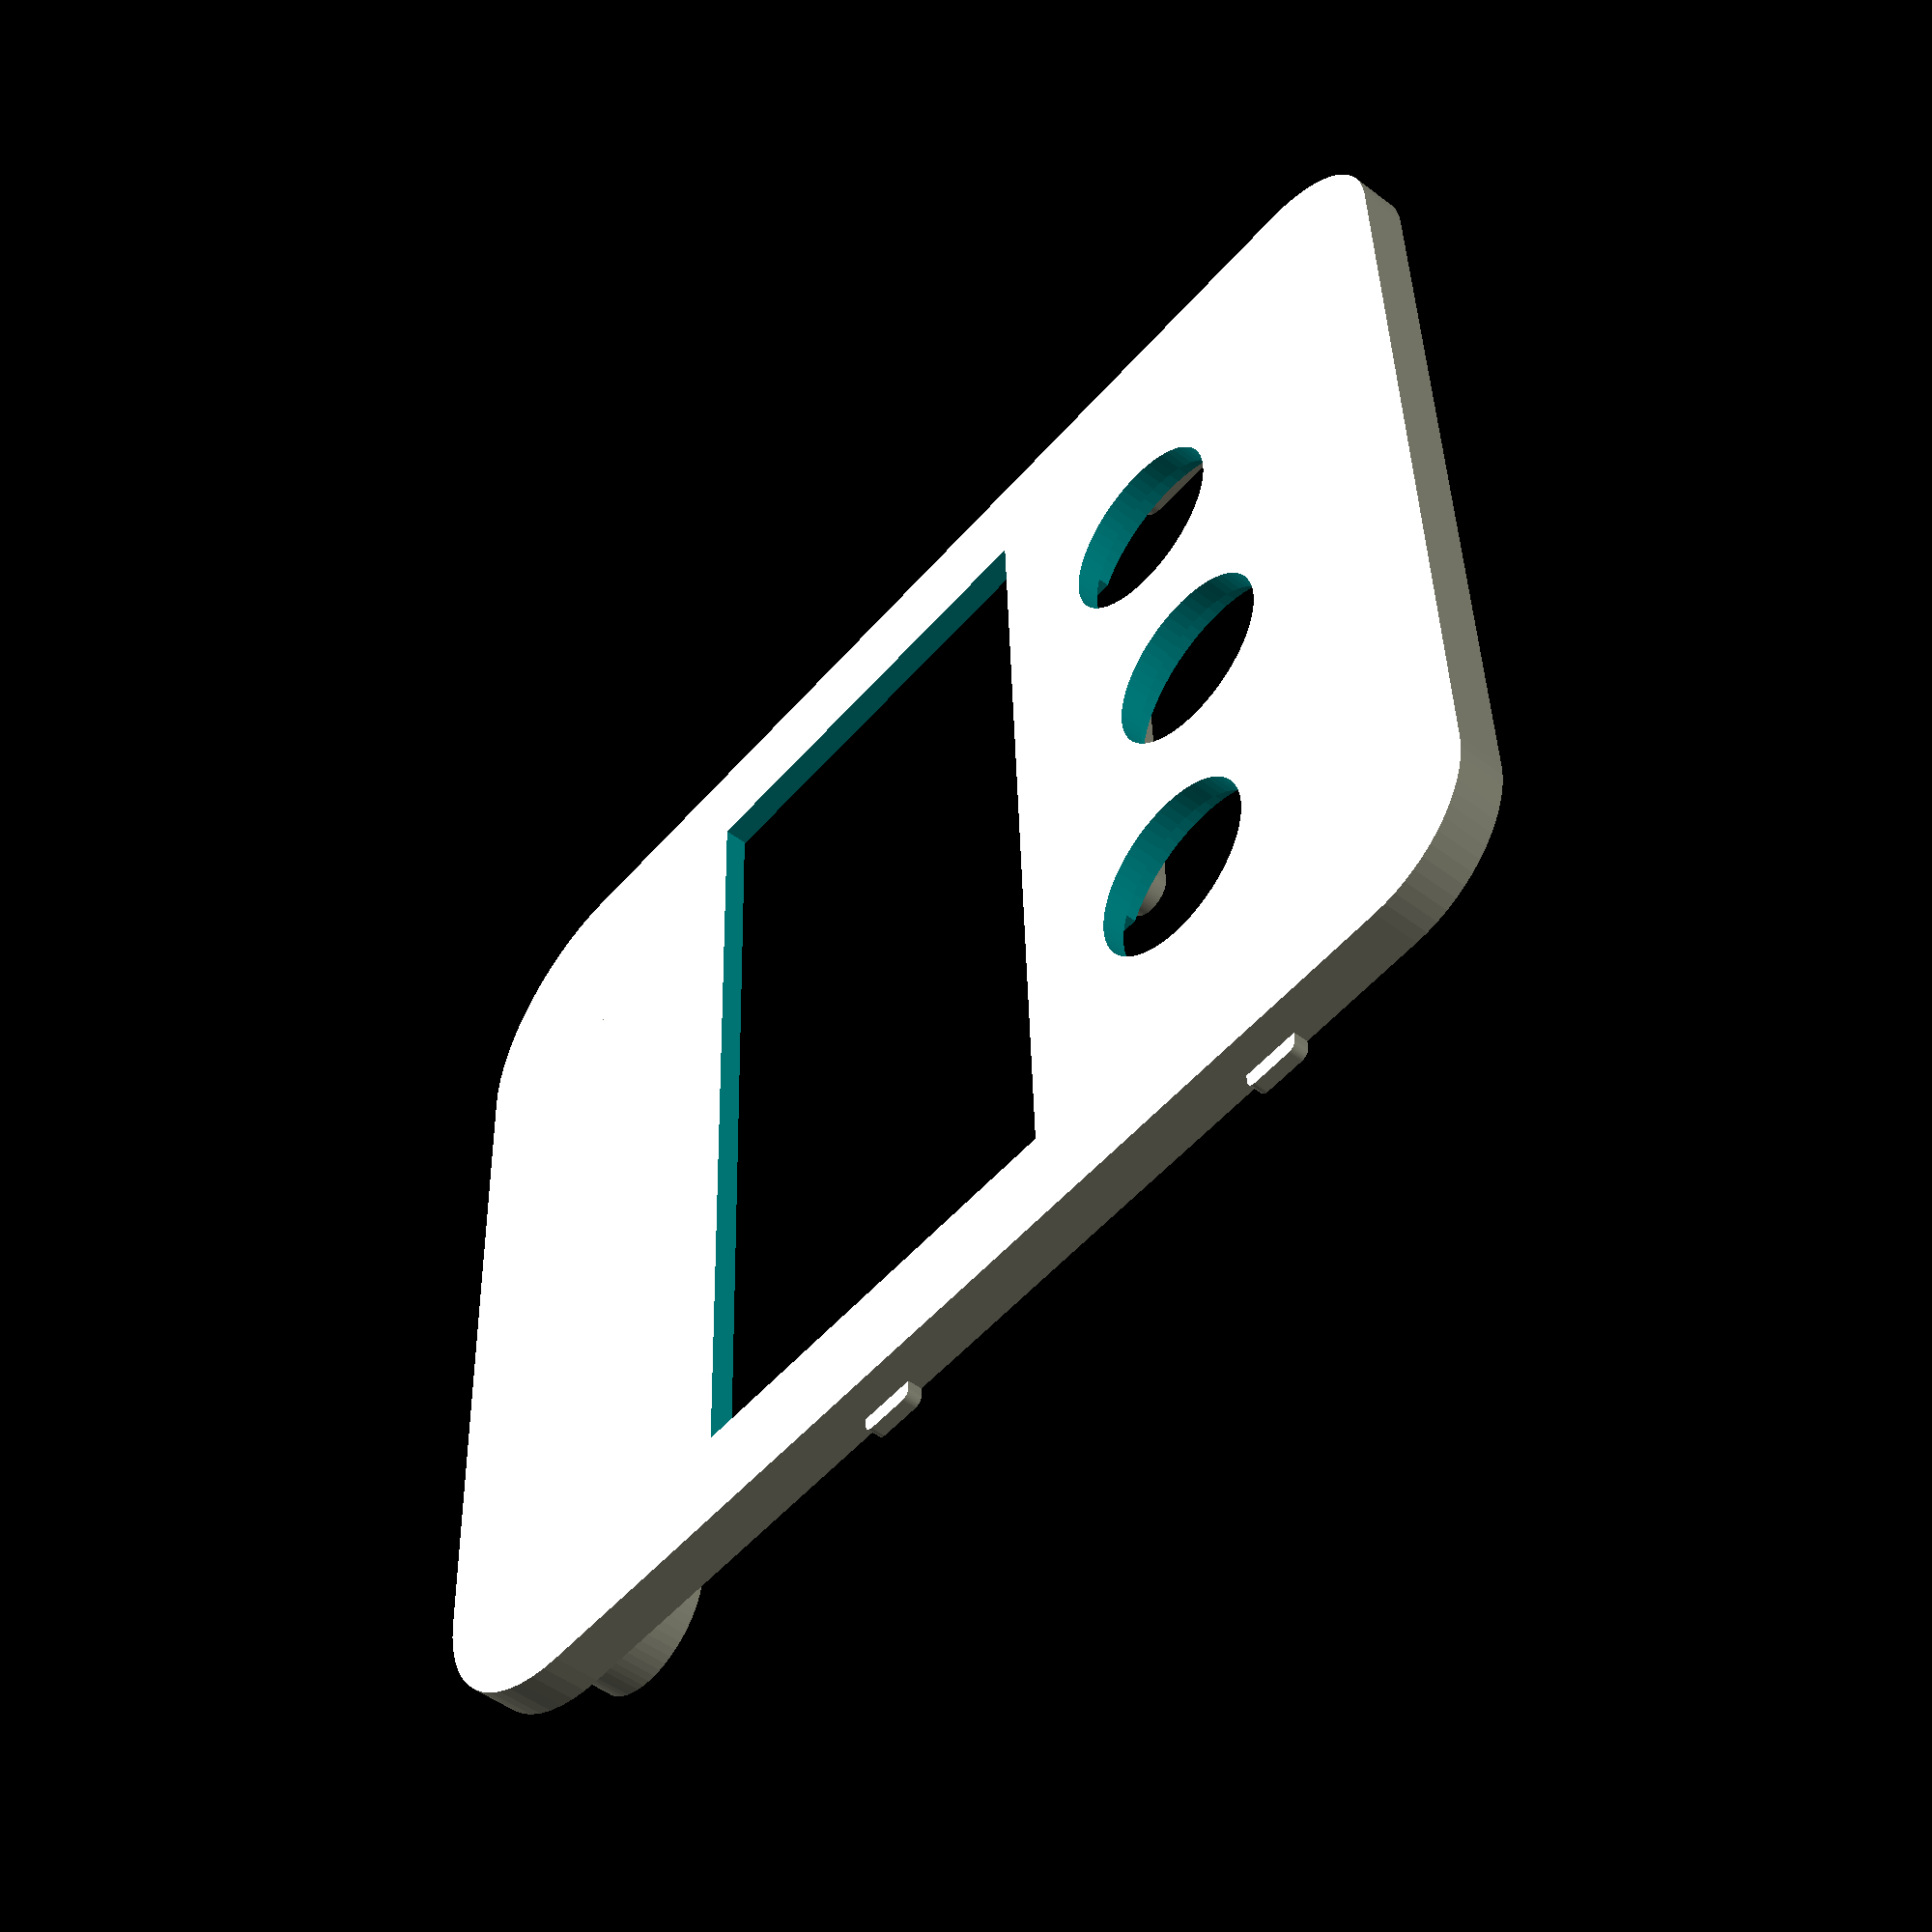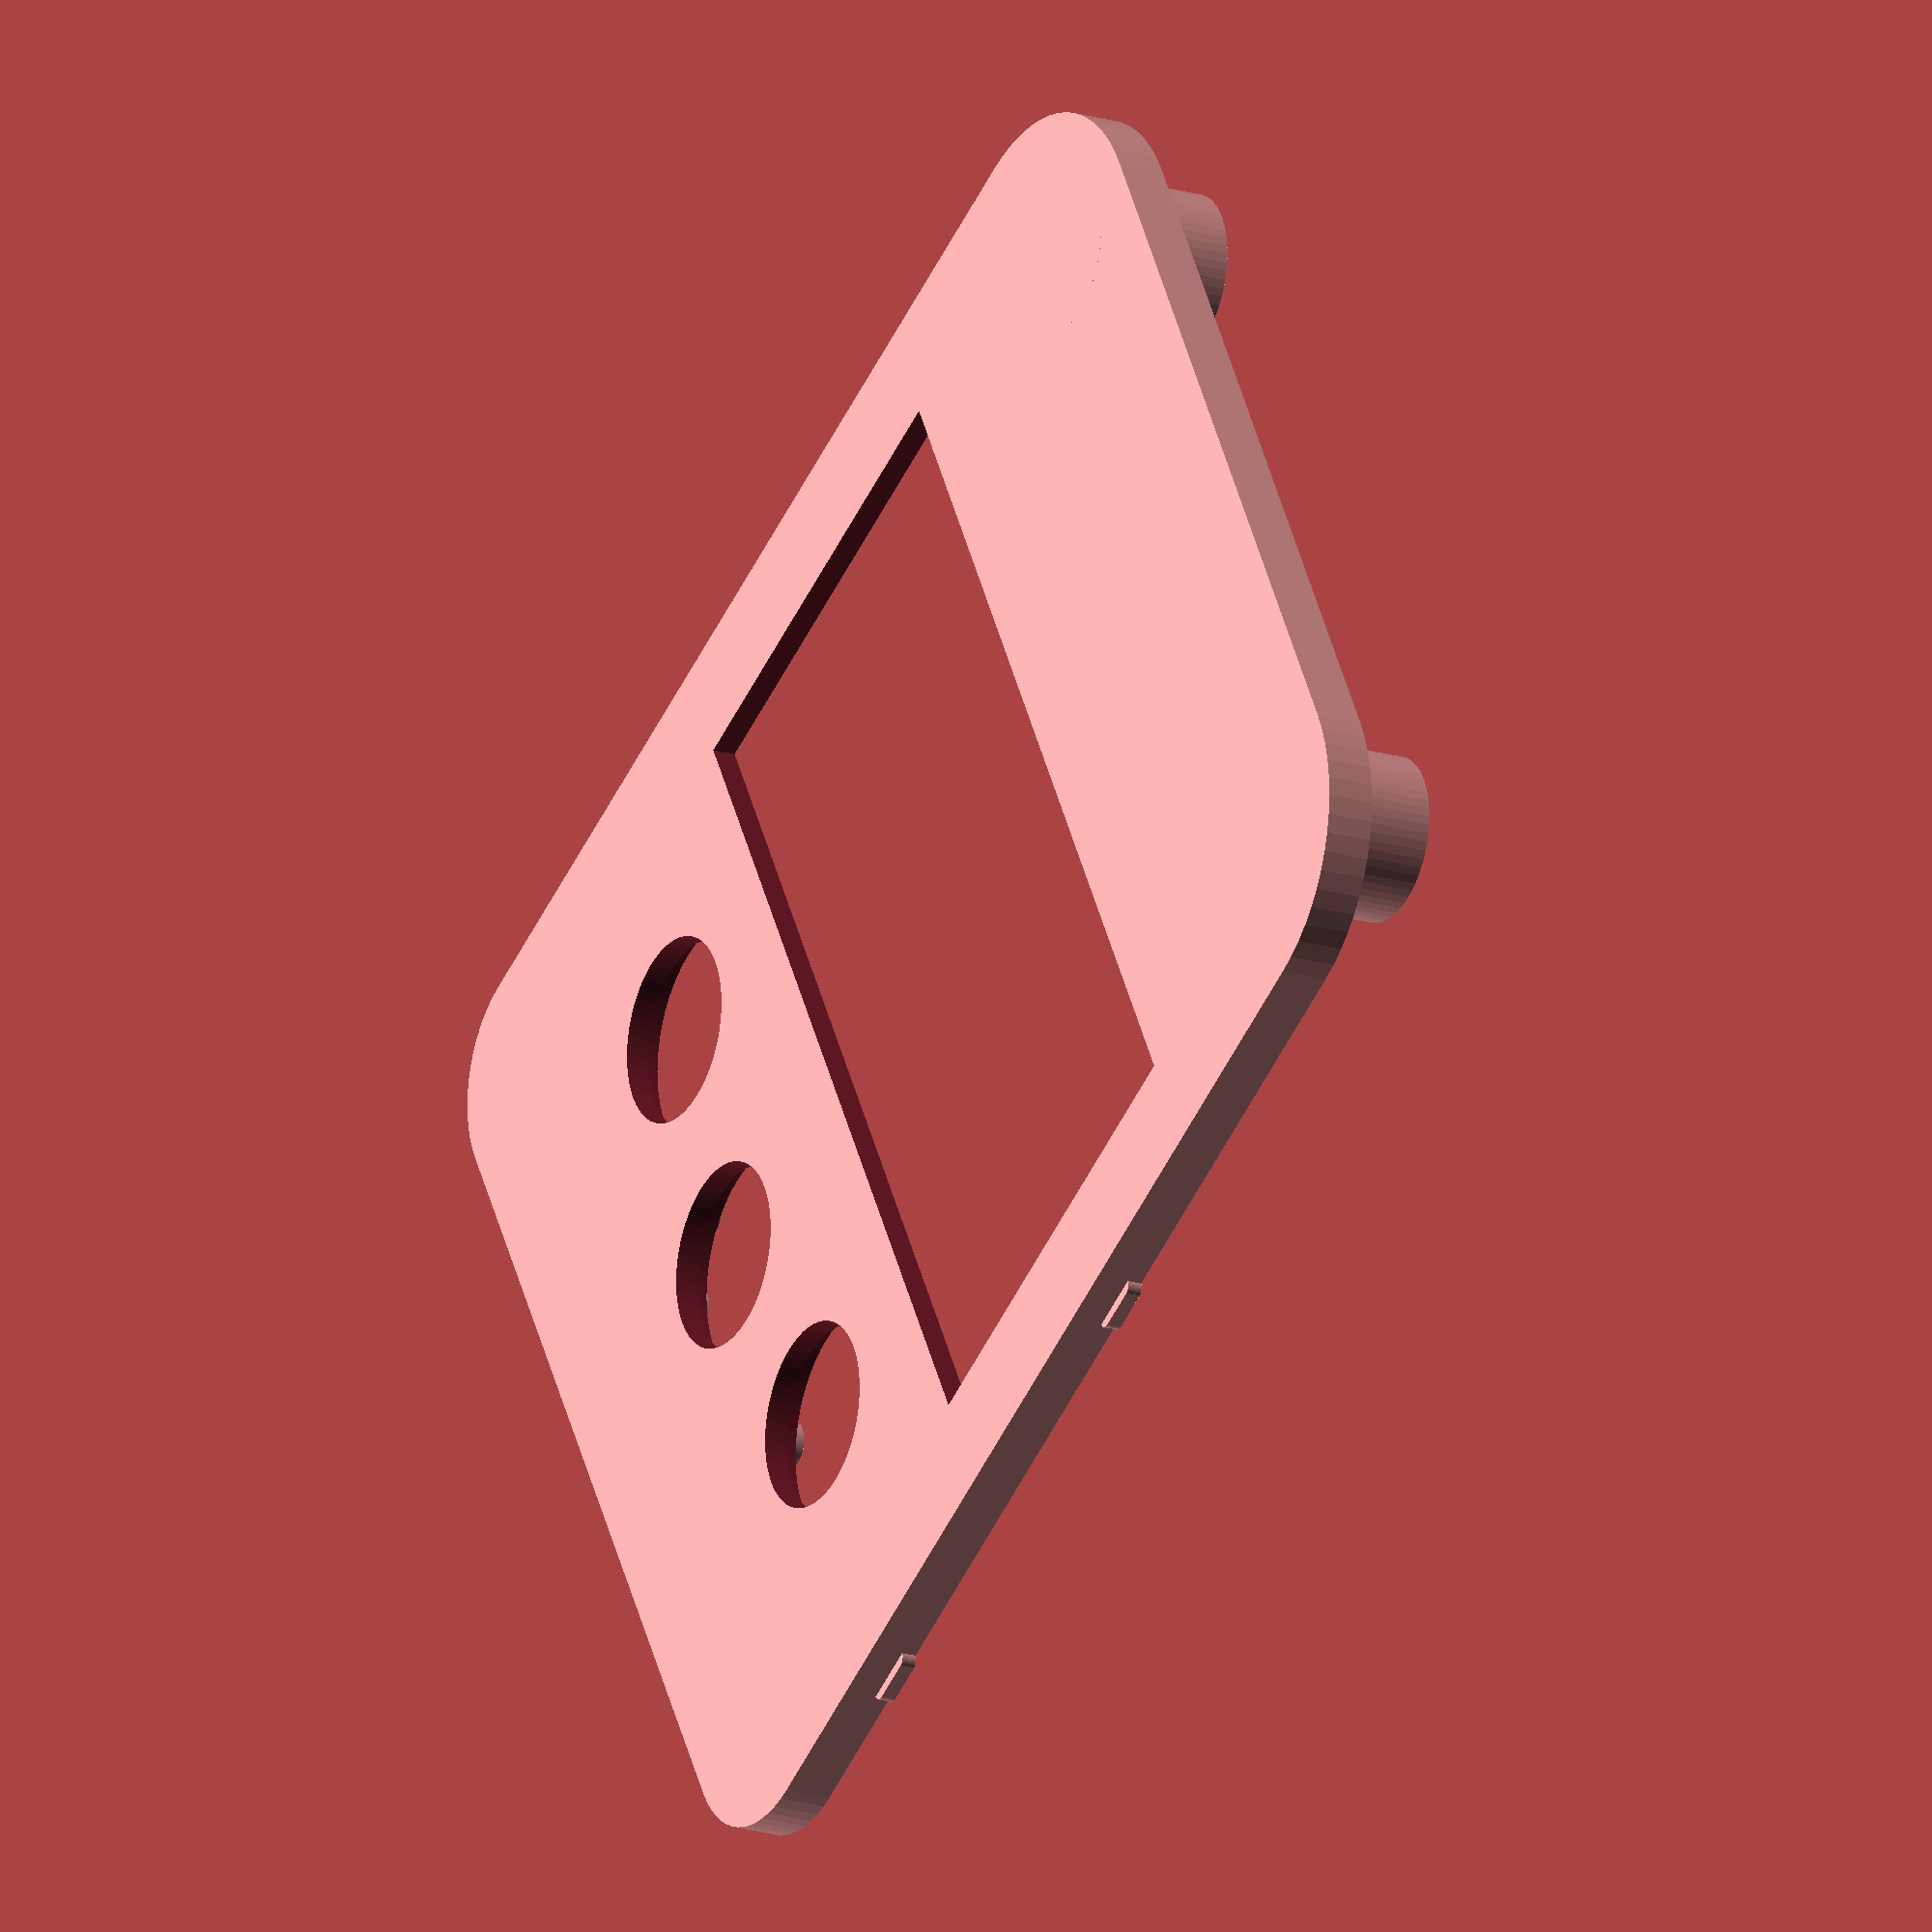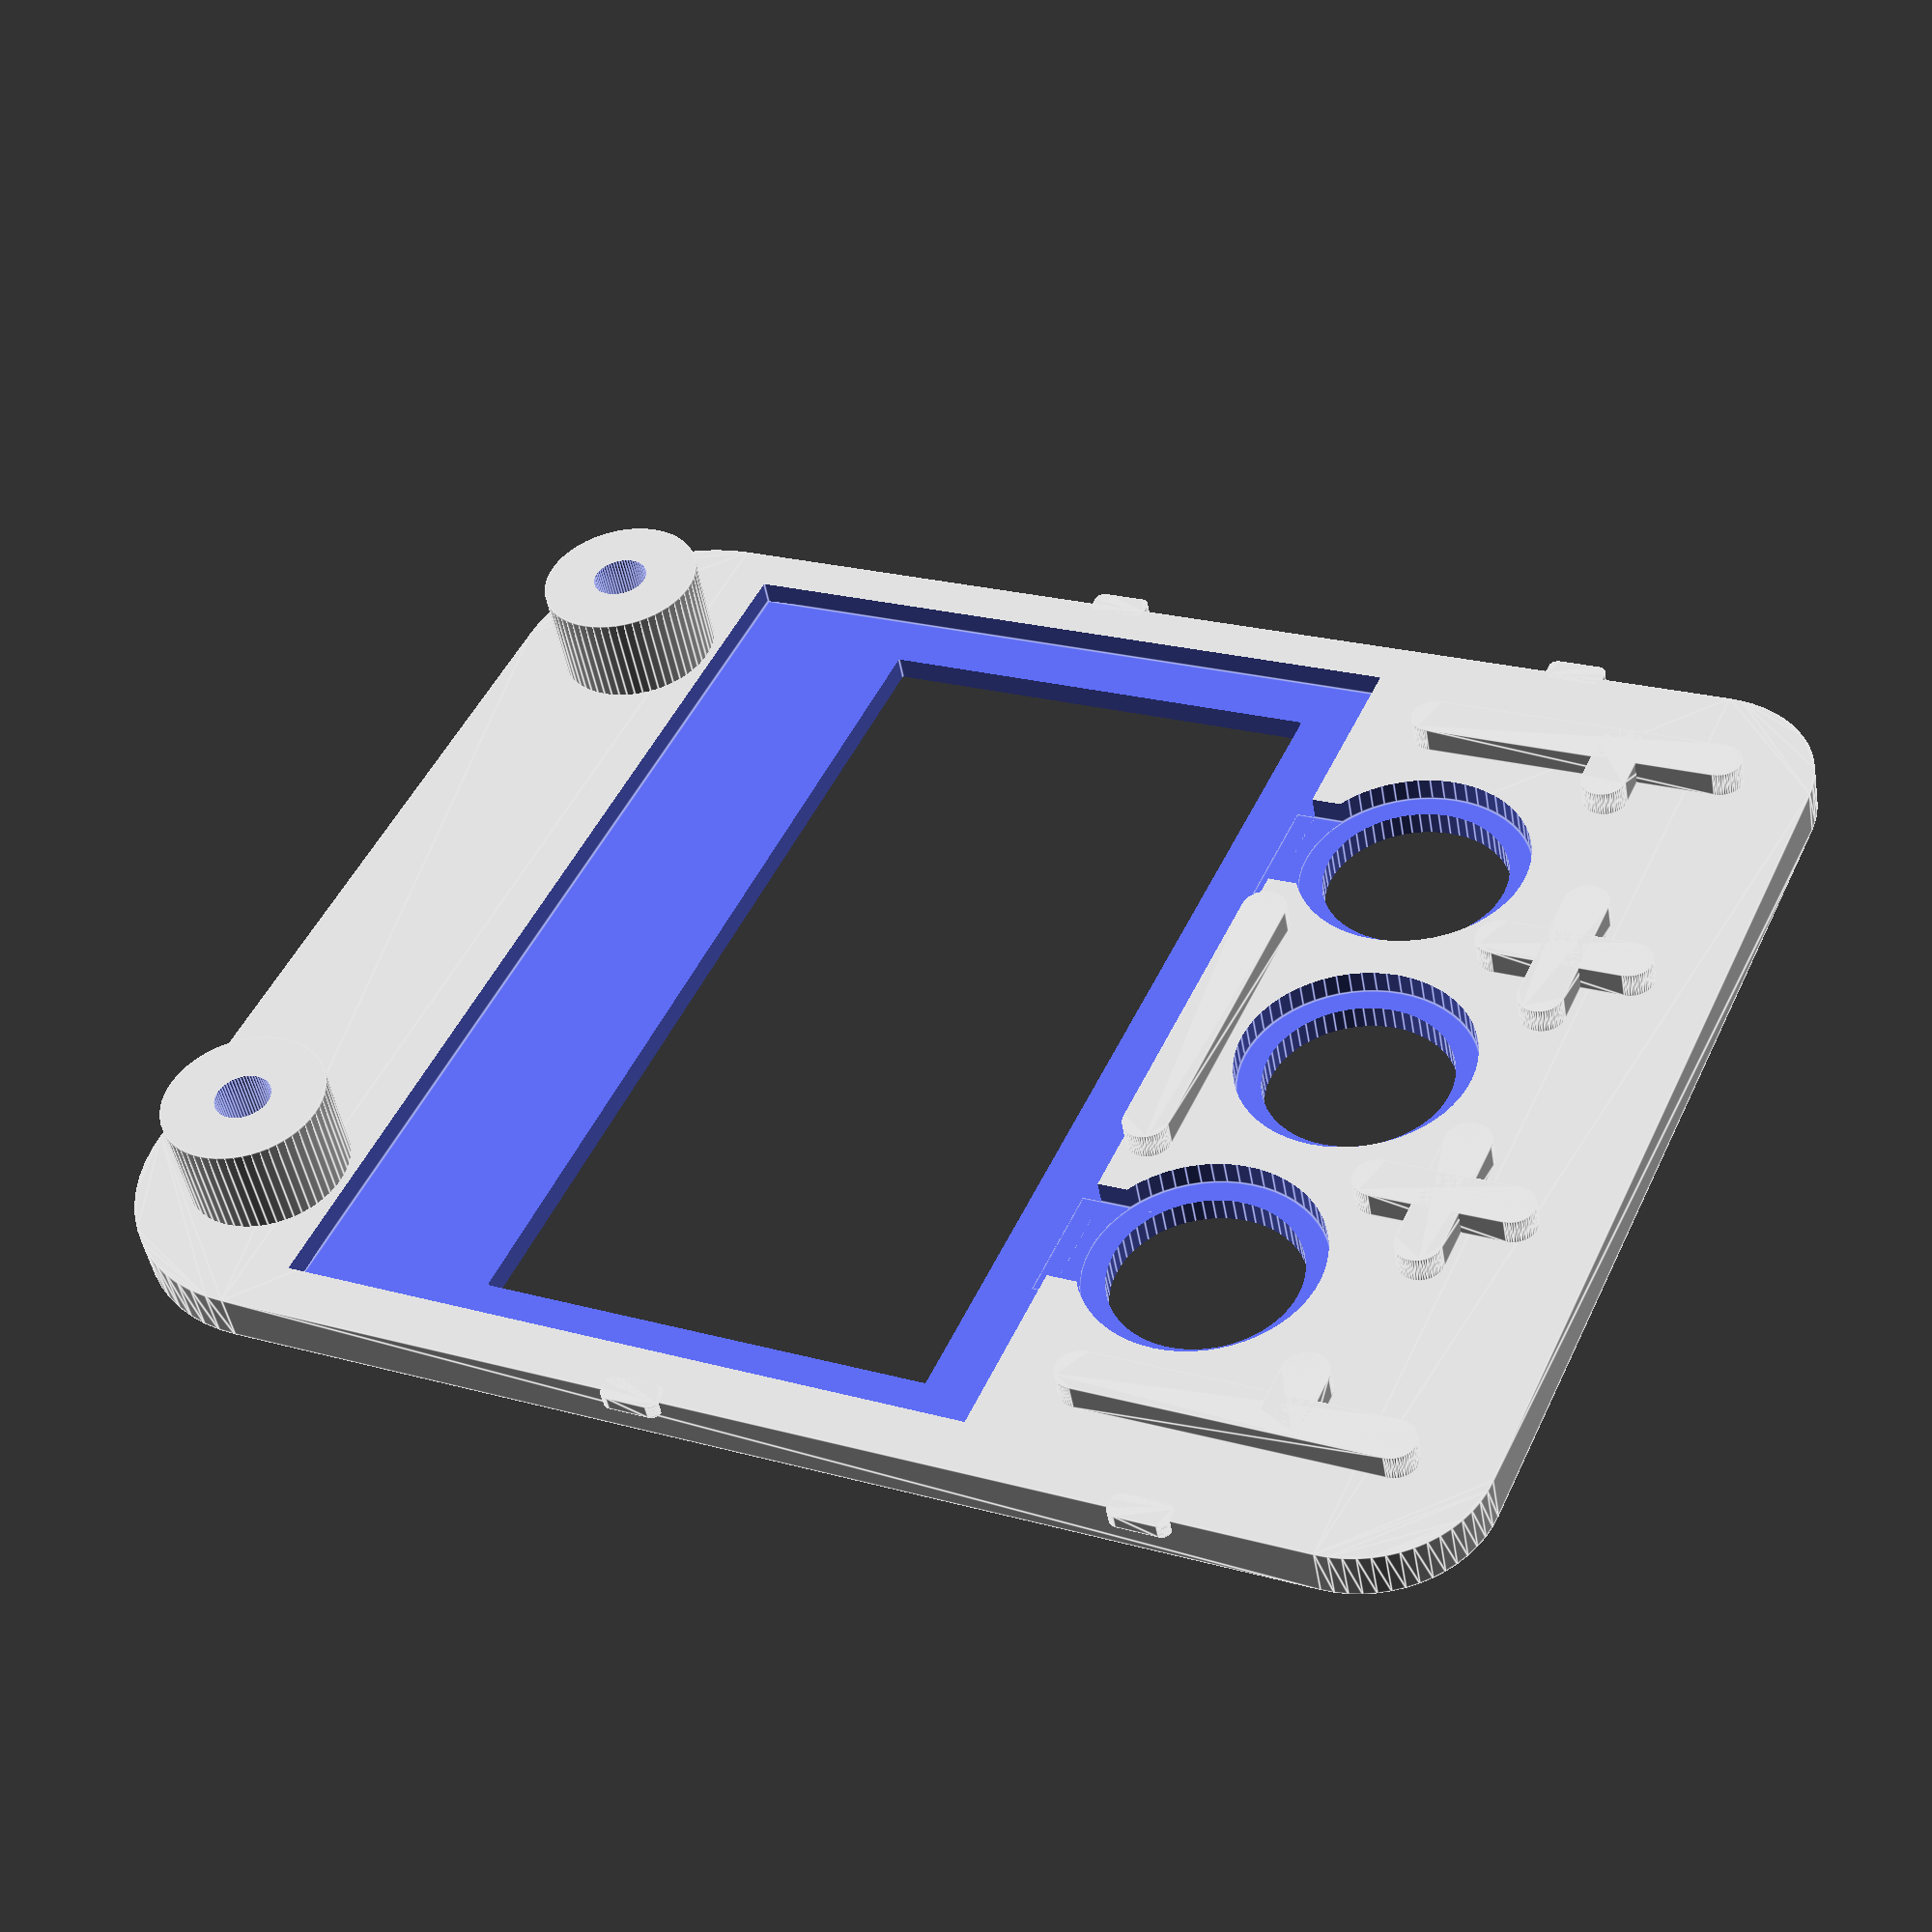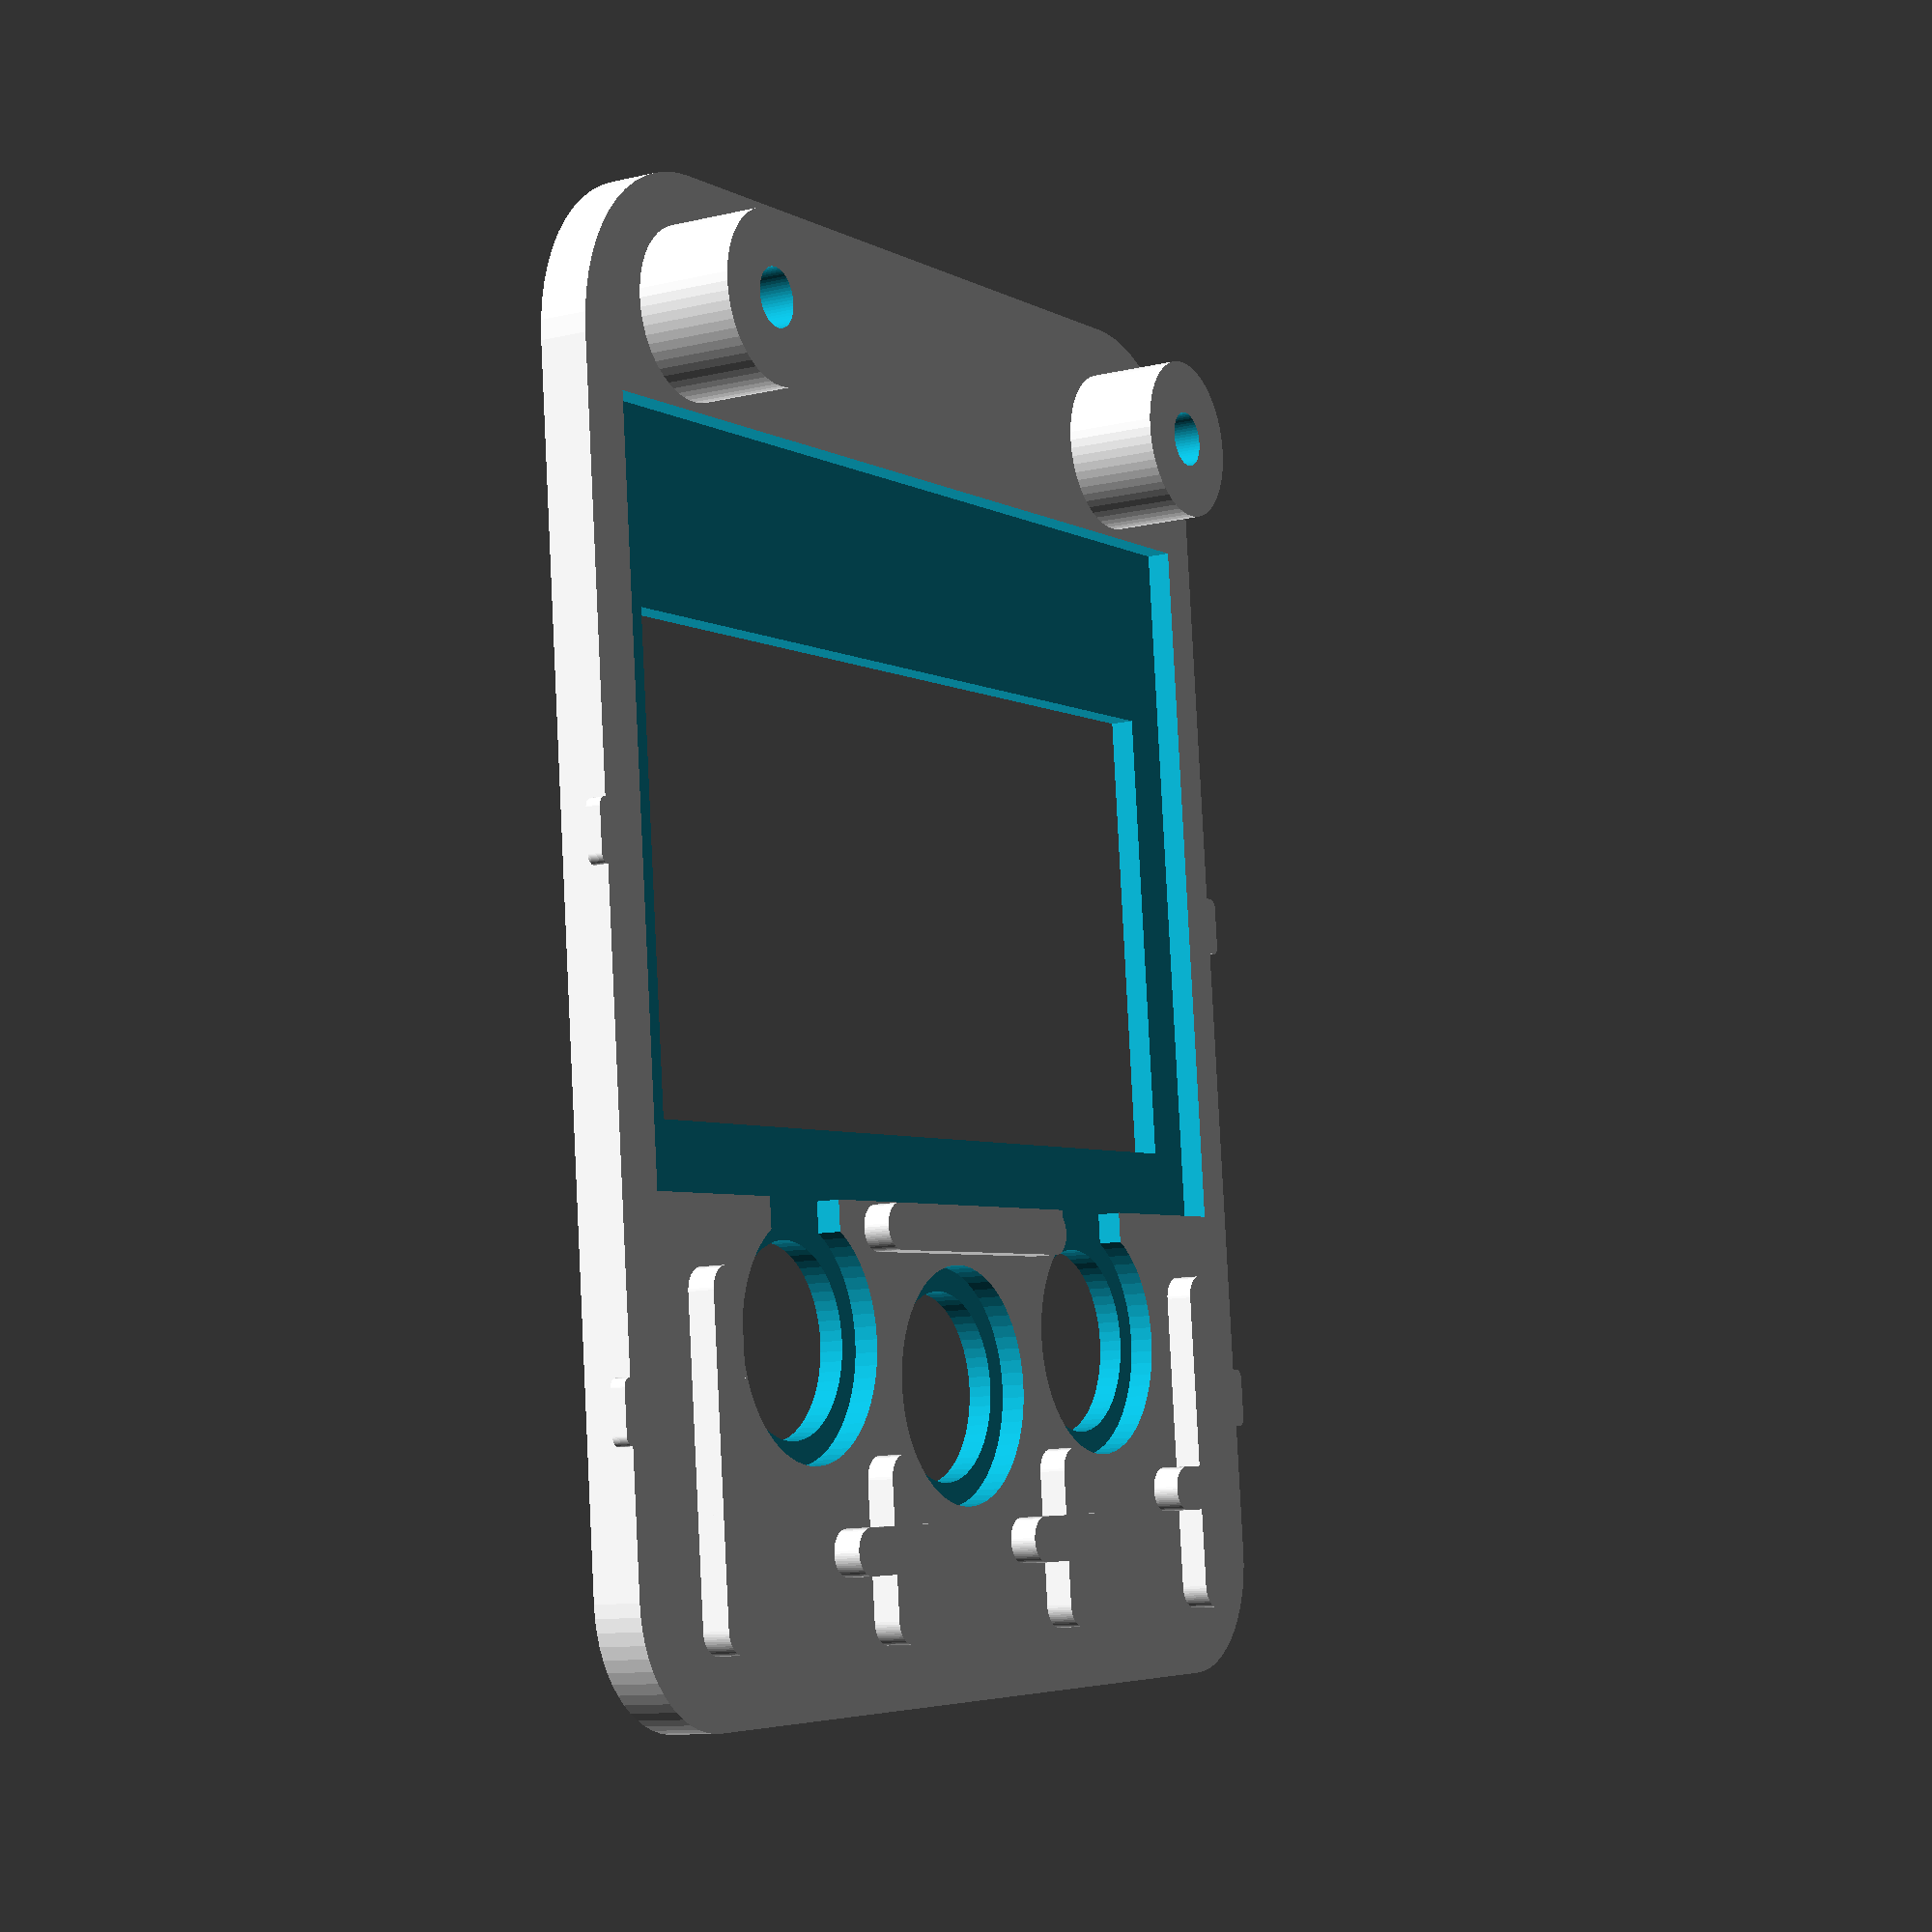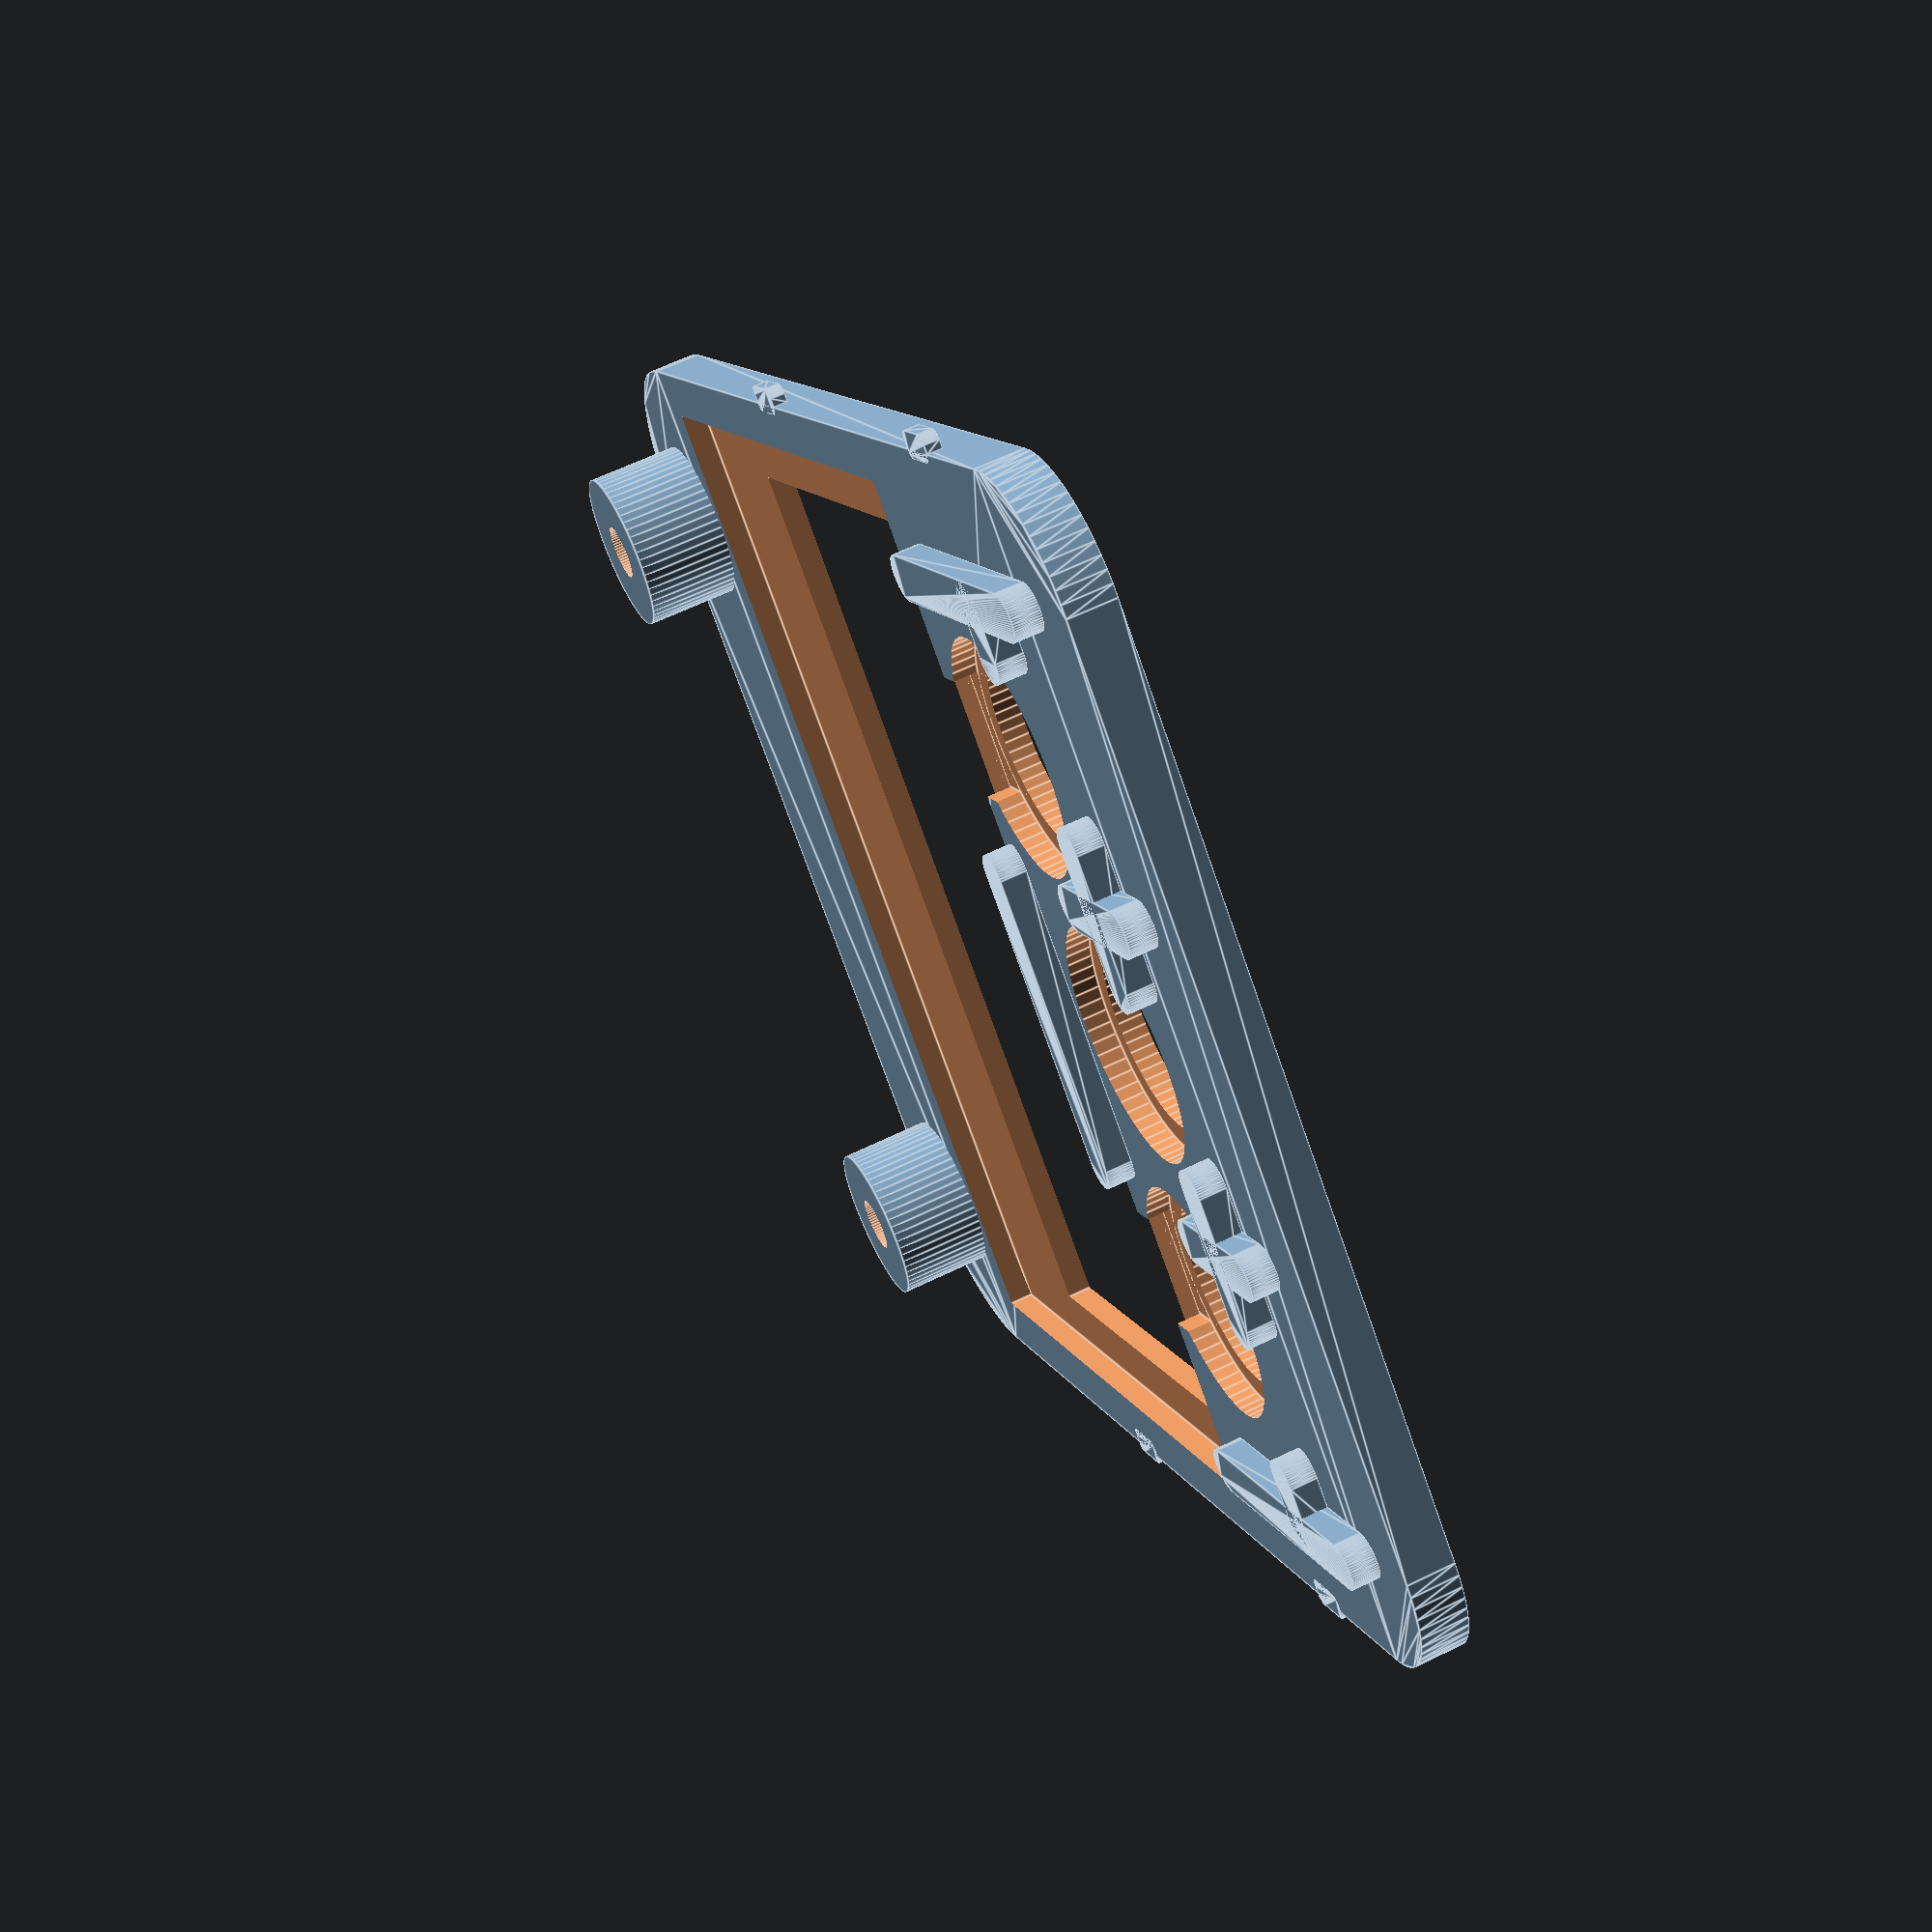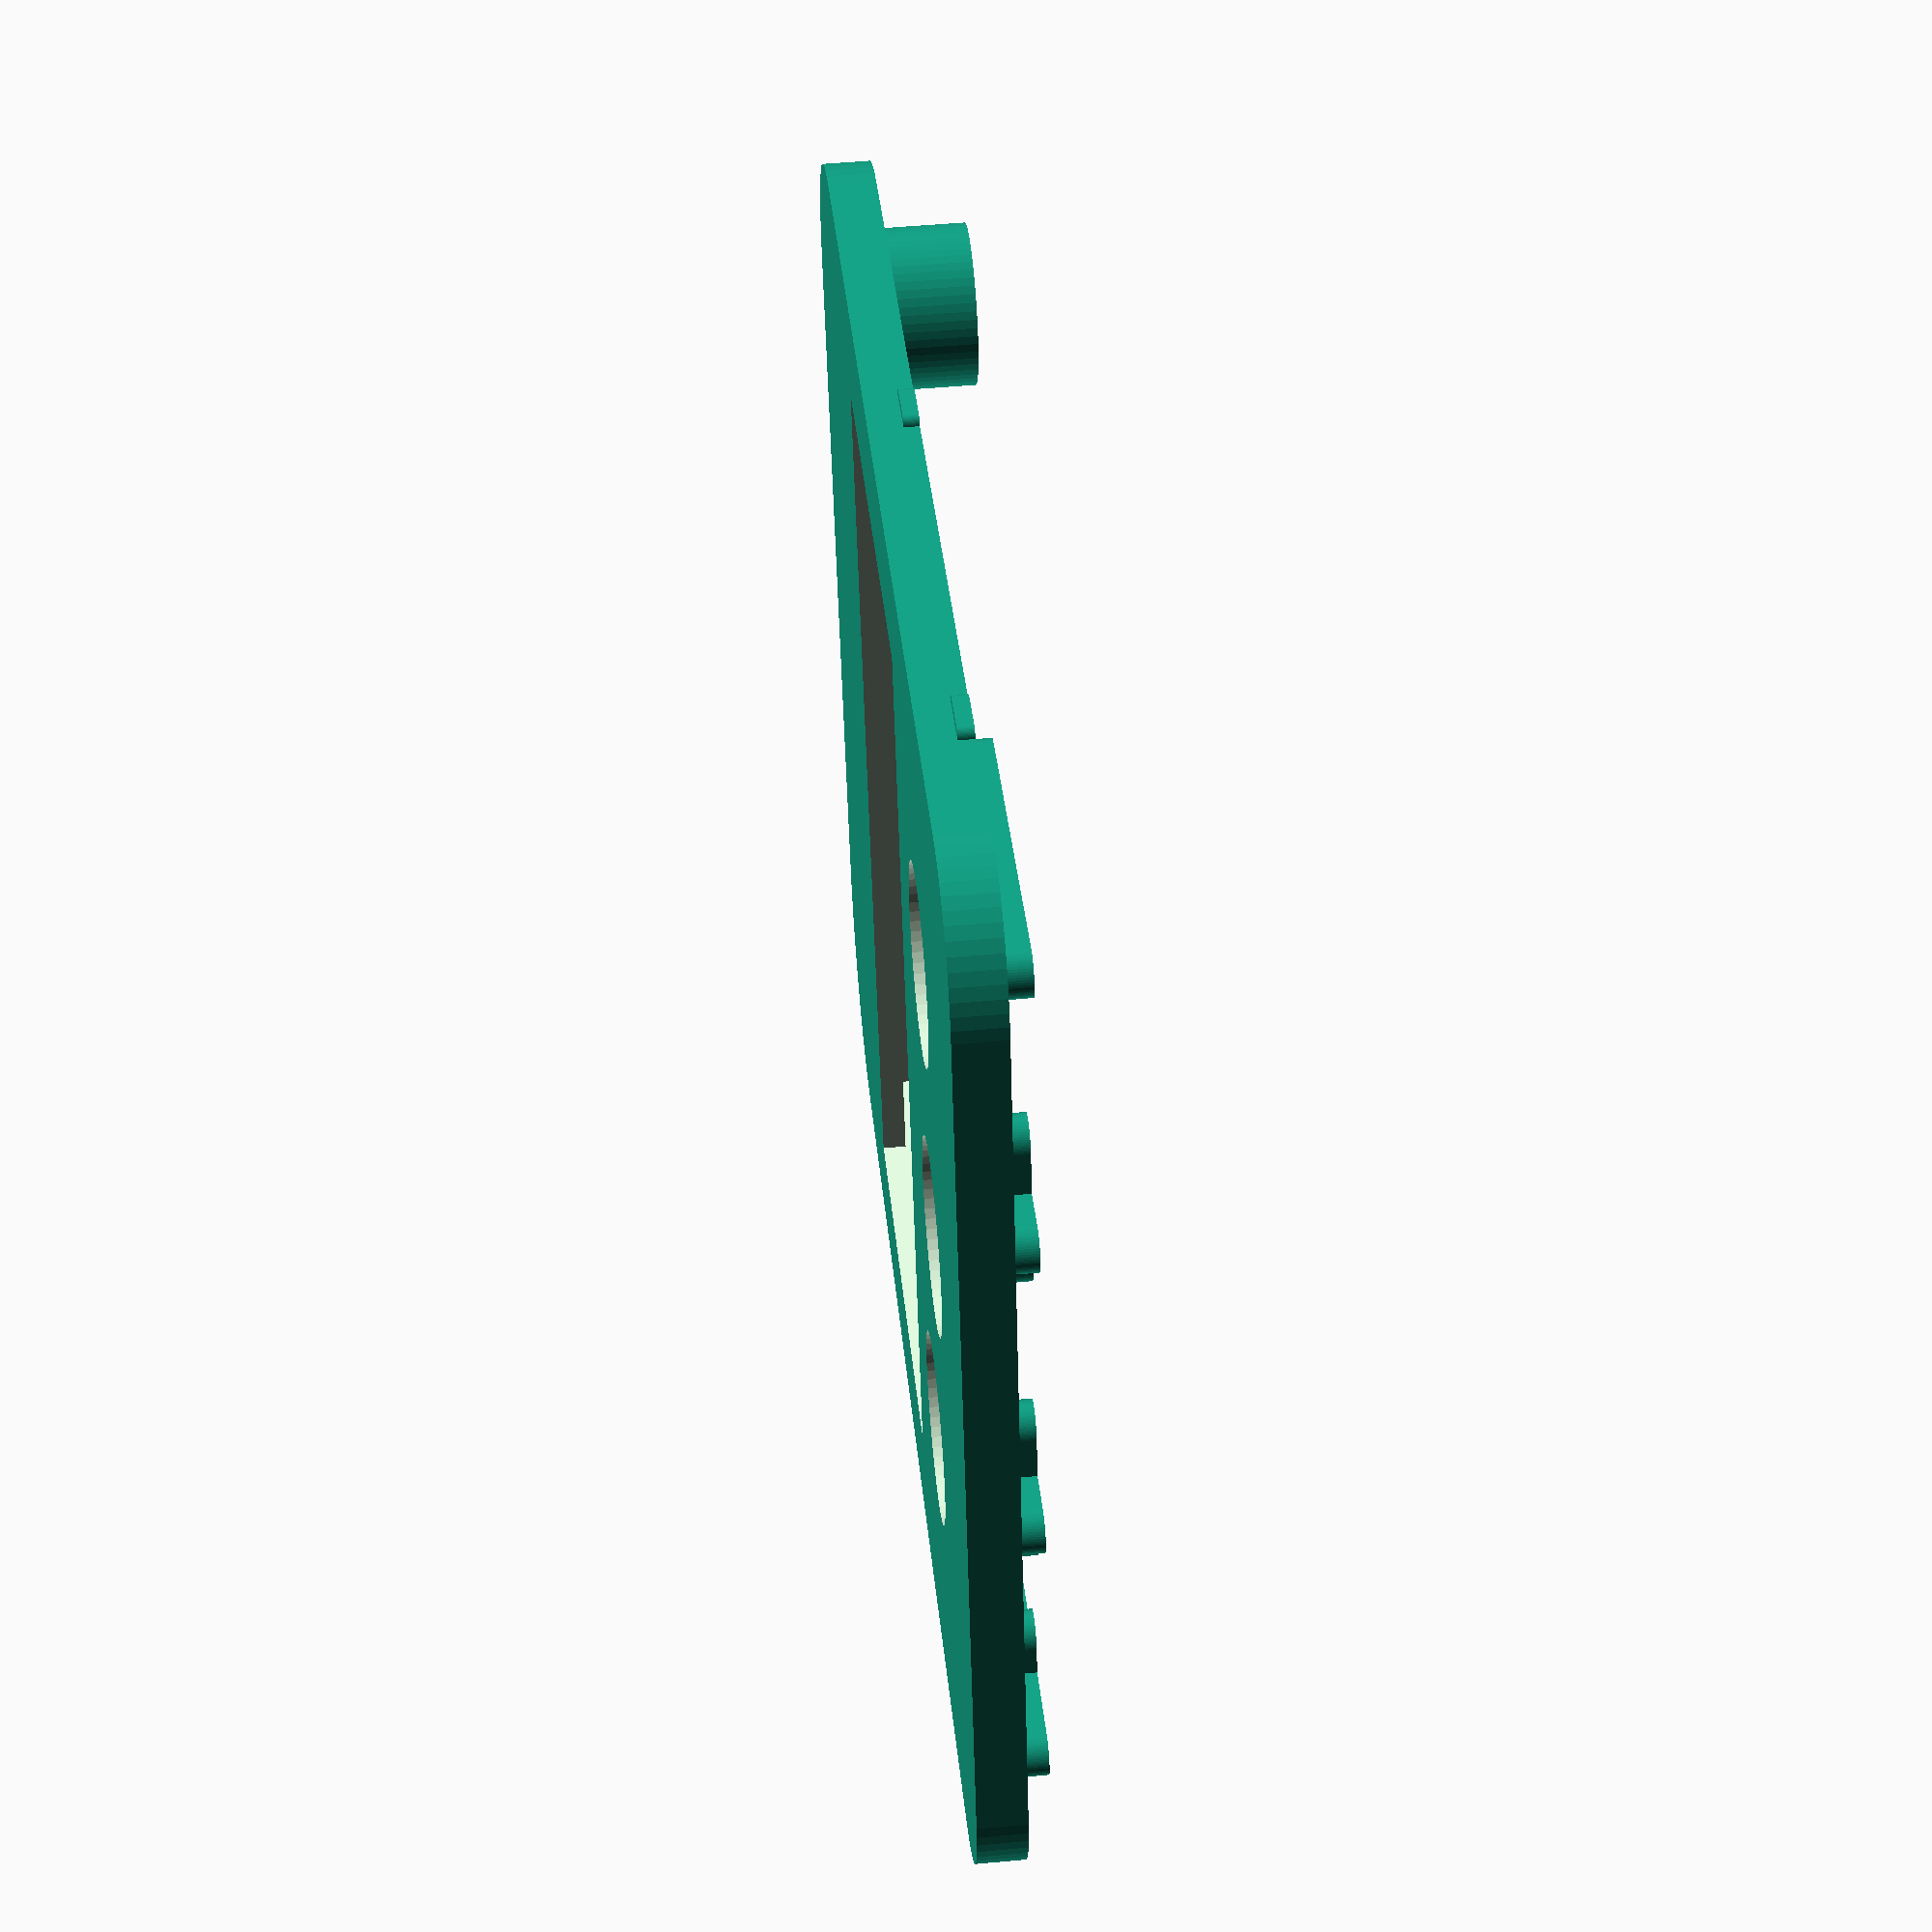
<openscad>
$fn=60;

// OVERALL DIMENSIONS
//   38.4 x 47.4

module create_tabs() {
    for(v = [[ 0.0,  8.8, 1.1],
             [ 0.0, 25.8, 1.1],
             [38.4,  8.8, 1.1],
             [38.4, 25.8, 1.1]])
    {
        minkowski() {
            translate(v) cube([0.3,1.4,0.25]);
            cylinder(h=0.25,r=0.3);
        }
    }
}


module create_pads() {
    for(vv = [[ 4.0,  3.0,  4.00, 13.0],
              [ 4.0,  6.4,  5.75,  6.4],
              [11.5,  5.0, 15.90,  5.0],
              [13.7,  2.8, 13.70,  7.2],
              [14.2, 15.1, 24.20, 15.1],
              [24.7,  2.8, 24.70,  7.2],
              [26.9,  5.0, 22.50,  5.0],
              [34.4,  6.4, 32.64,  6.4],
              [34.4,  3.0, 34.40, 13.0]])
    {
        hull() {
            translate([vv[0],vv[1],1.6]) cylinder(h=0.9,d=1.5);
            translate([vv[2],vv[3],1.6]) cylinder(h=0.9,d=1.5);
        }
    }
}


difference() {
    union() {
        // Case outline
        linear_extrude(1.6) hull() {
            translate([4,4,0]) circle(4);
            translate([34.4,4,0]) circle(4);
            translate([32.4,41.4,0]) circle(6);
            translate([6,41.4,0]) circle(6);
        }
        
        // Screw bosses
        translate([5.75, 43, 0]) cylinder(h=4.75, d=5.5);
        translate([32.65, 43, 0]) cylinder(h=4.75, d=5.5);

        create_tabs();
        create_pads();
    }
    
    // Screen cutout
    translate([3.54, 18.2, -0.2]) cube([31.32, 15.5, 2]);
    translate([1.84, 15.95, 0.8]) cube([35,24,1.0]);
    
    // Screw holes
    // TODO: fix depth and double-check ideal diameter
    translate([5.75, 43, 1.6]) cylinder(h=4, d=1.9);
    translate([32.65, 43, 1.6]) cylinder(h=4, d=1.9);
    
    // Button holes
    translate([10.0, 11.6, -0.2]) cylinder(h=2, d=6.2);
    translate([10.0, 11.6,  0.8]) cylinder(h=1, d=7.8);
    translate([ 8.0, 11.6,  0.8]) cube([4, 5, 1]);
    
    translate([19.2, 10.1, -0.2]) cylinder(h=2, d=6.2);
    translate([19.2, 10.1,  0.8]) cylinder(h=1, d=7.8);
    
    translate([28.4, 11.6, -0.2]) cylinder(h=2, d=6.2);
    translate([28.4, 11.6,  0.8]) cylinder(h=1, d=7.8);
    translate([26.4, 11.6,  0.8]) cube([4, 5, 1]);
}

</openscad>
<views>
elev=230.2 azim=272.0 roll=309.8 proj=p view=wireframe
elev=199.2 azim=119.5 roll=299.8 proj=o view=solid
elev=47.2 azim=294.4 roll=9.9 proj=p view=edges
elev=191.0 azim=174.3 roll=239.7 proj=p view=wireframe
elev=297.4 azim=221.8 roll=63.7 proj=p view=edges
elev=309.4 azim=103.6 roll=264.2 proj=p view=solid
</views>
